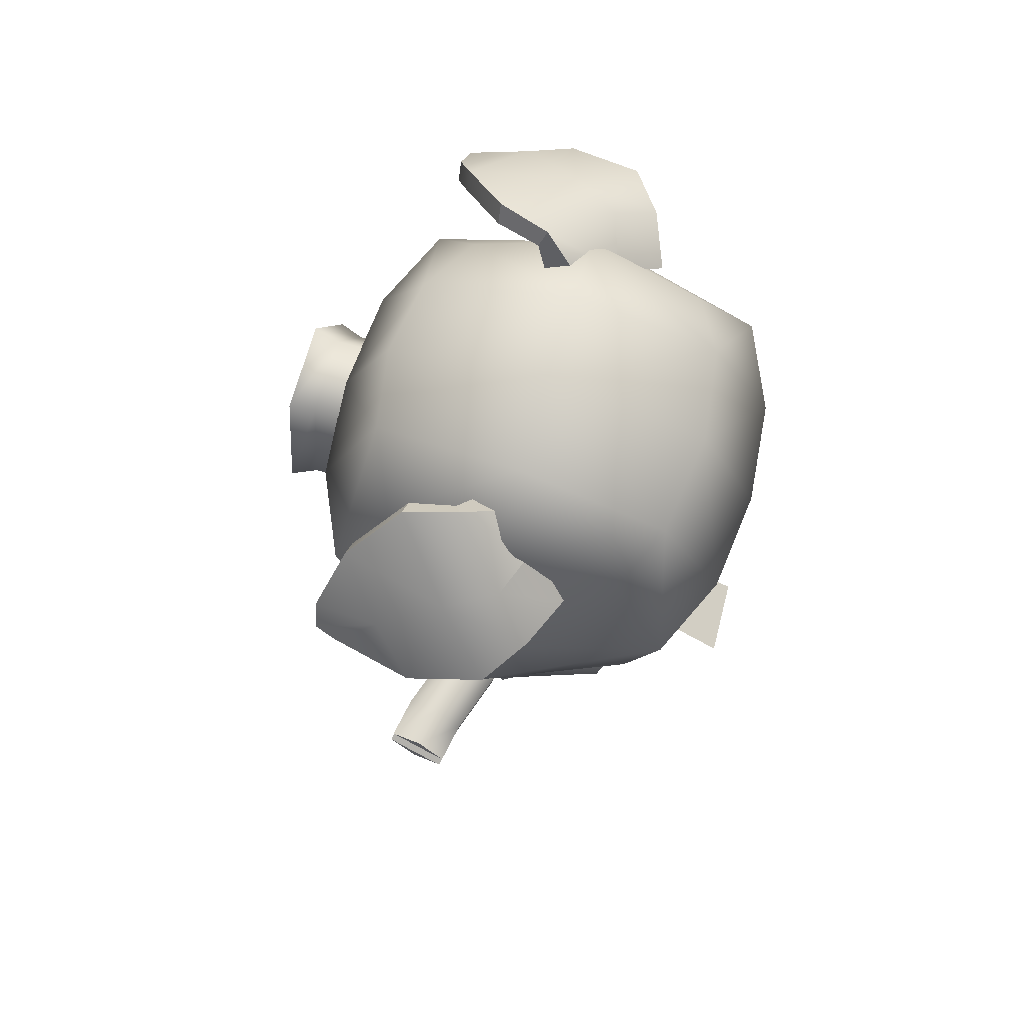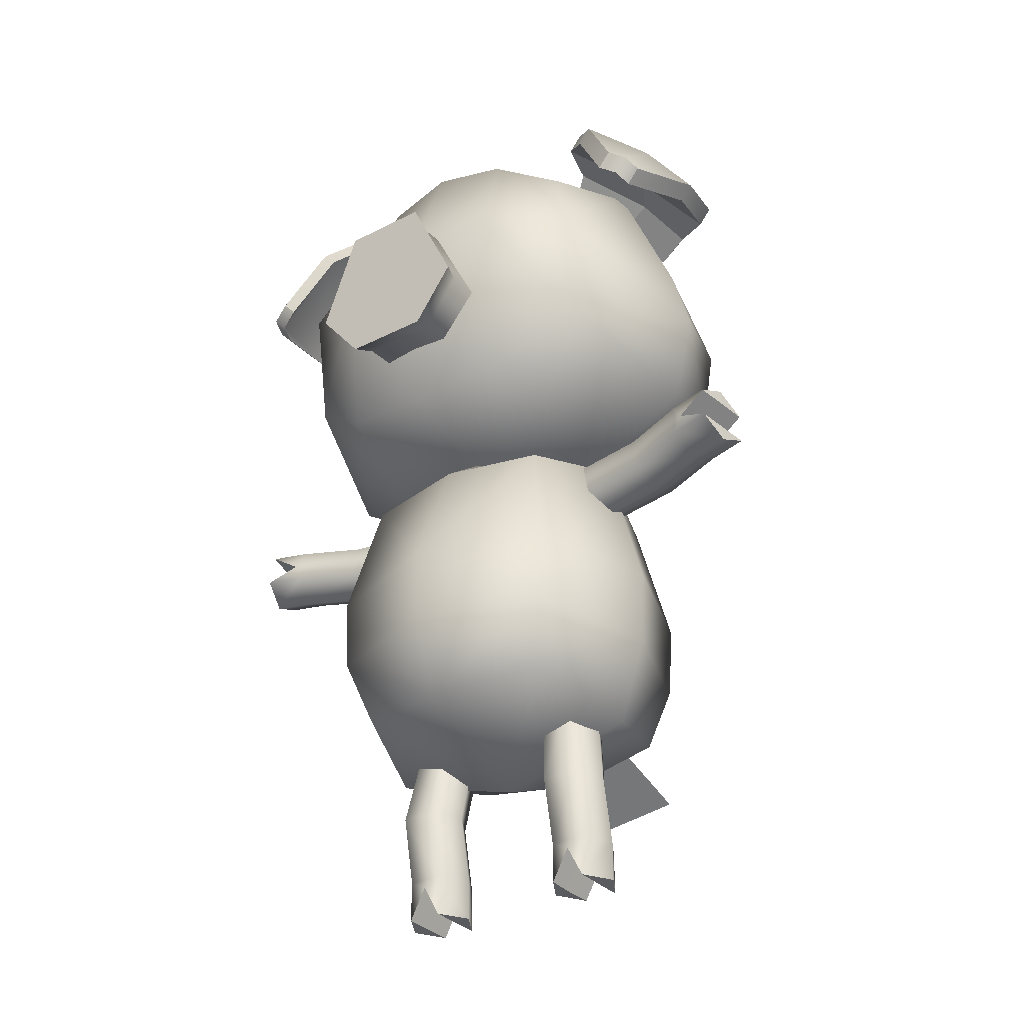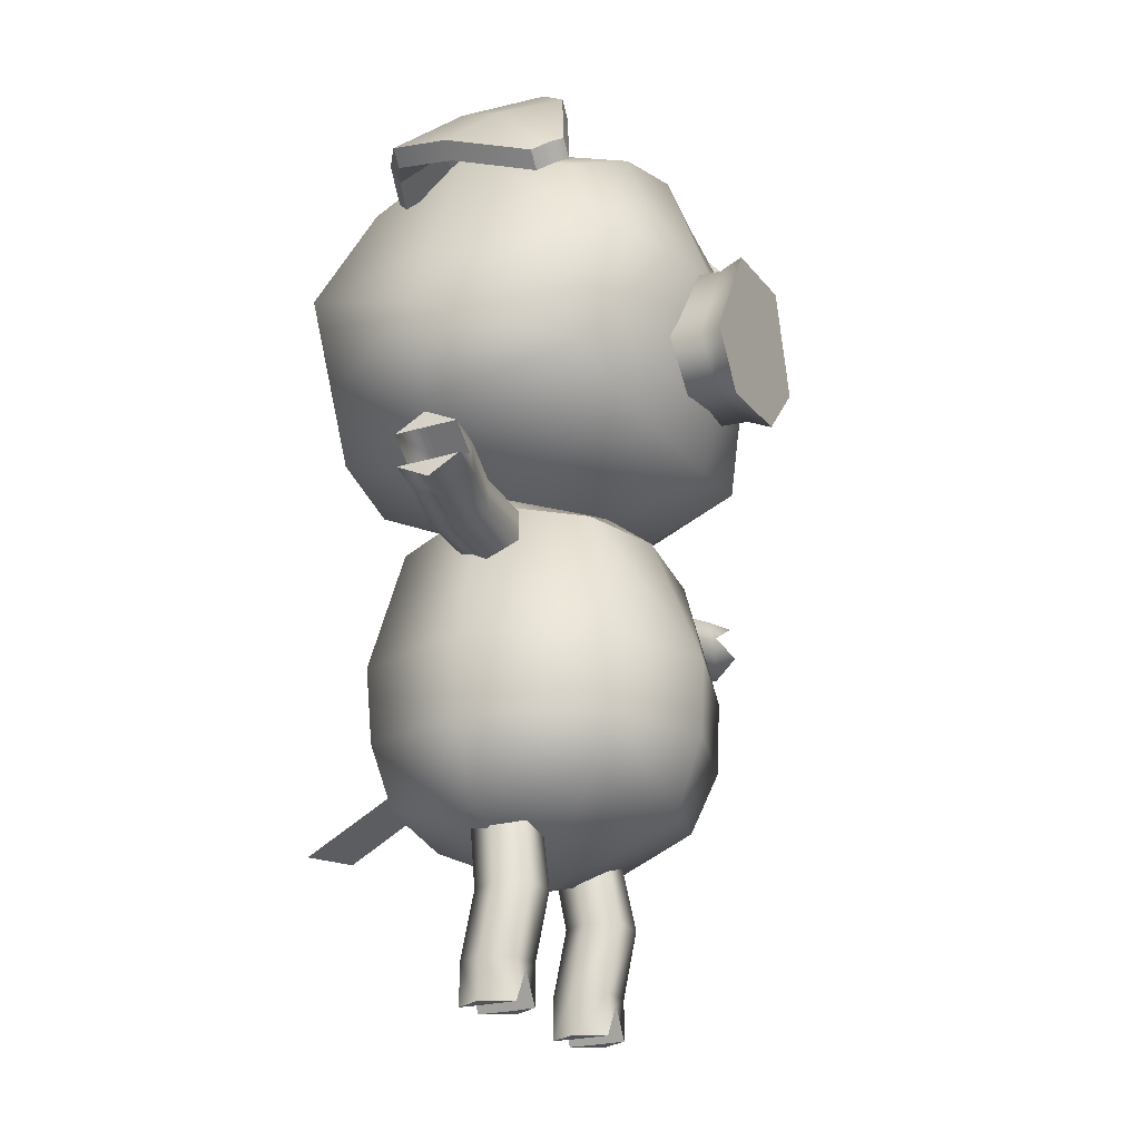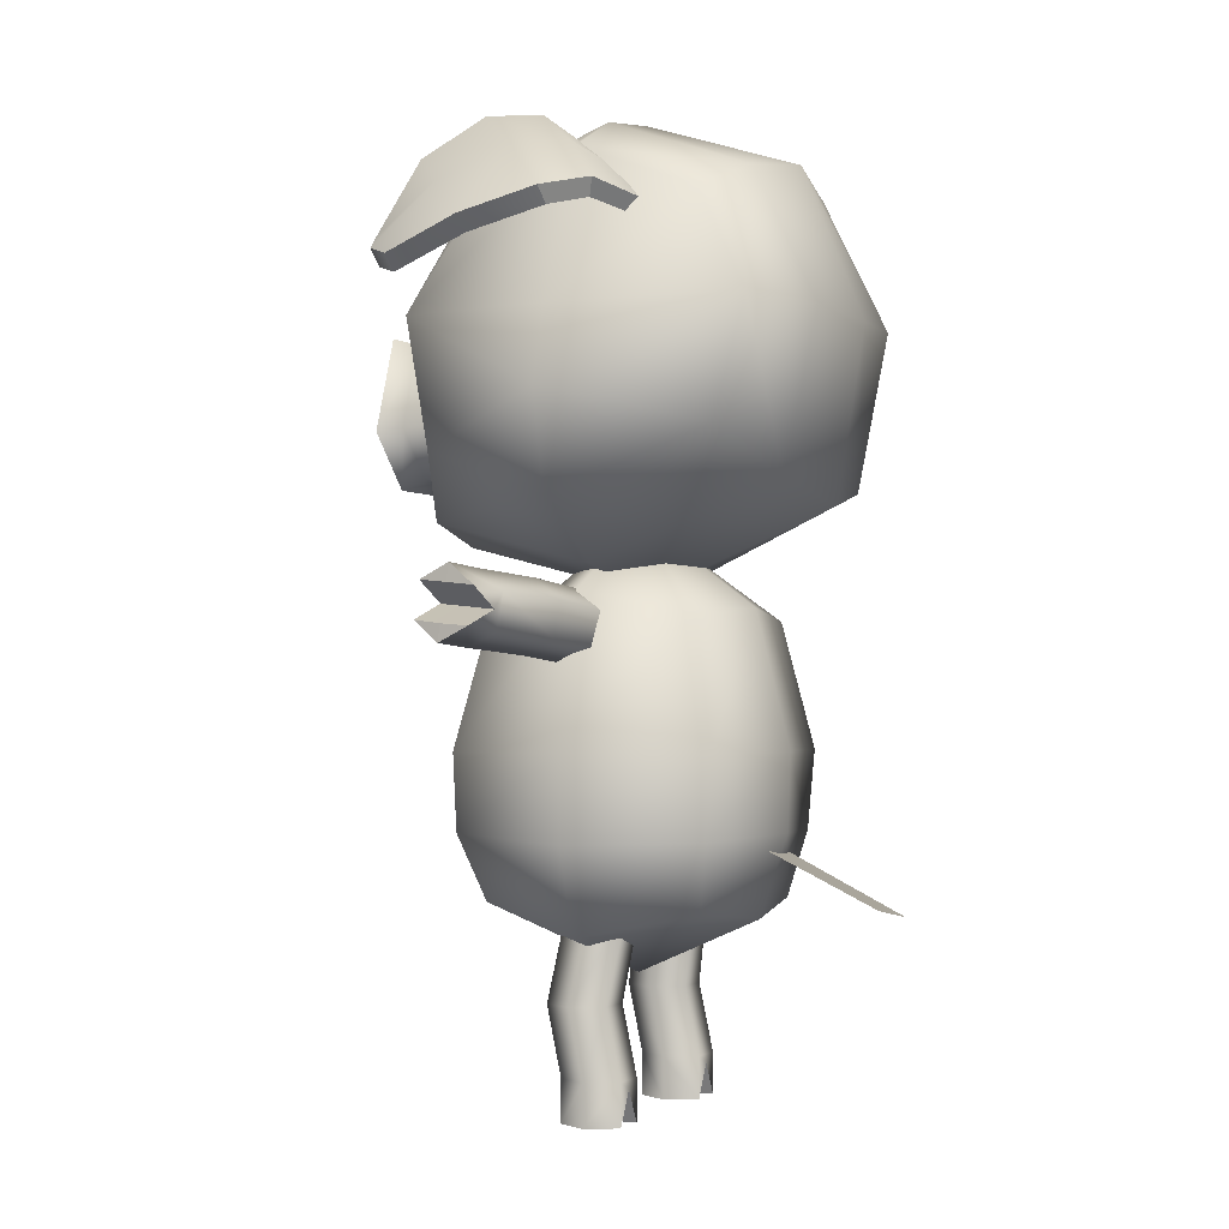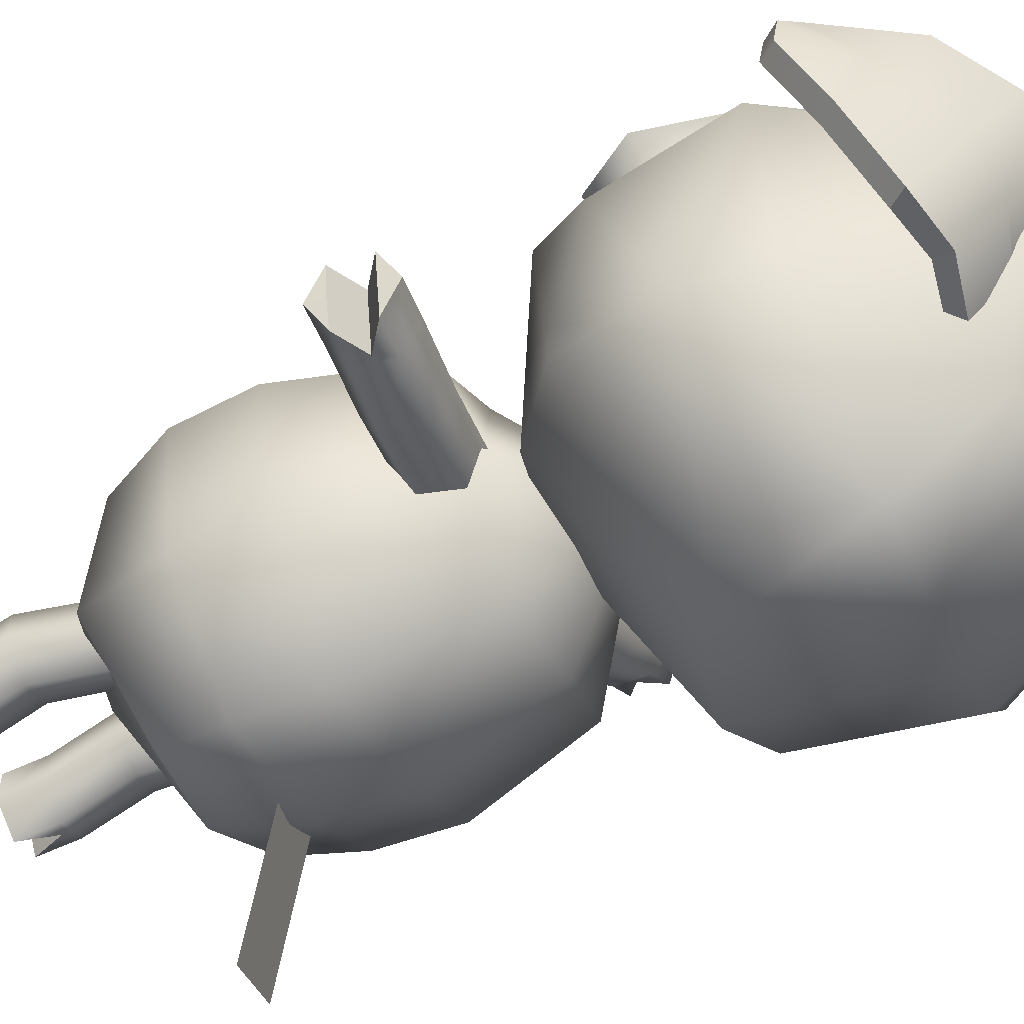
<metadata>
{"format":"obj","ext":"obj","renderer":"f3d","projection":"perspective","resolution":1024,"background":"white","views":[{"elev":75.2,"azim":140.8,"up":"+Y"},{"elev":-32.9,"azim":69.5,"up":"+Y"},{"elev":-22.8,"azim":-27.5,"up":"+Y"},{"elev":-2.0,"azim":149.4,"up":"+Y"},{"elev":-64.1,"azim":114.7,"up":"+Z"}]}
</metadata>
<code>
g default
v 3.155 14.4 -0.9307
v 3.184 14.84 -1.012
v 2.922 14.84 -1.37
v 2.847 14.43 -1.382
v 3.184 14.65 -0.8944
v 3.457 14.93 -1.102
v 3.029 14.93 -1.176
v 3.117 14.93 -1.6
v 2.818 14.65 -1.433
v 3.079 14.31 -1.656
v 2.932 14.31 -1.109
v 3.494 14.25 -1.046
v 3.518 14.63 -1.012
v 3.287 15.03 -1.351
v 3.049 14.63 -1.7
v 3.287 14.16 -1.351
v 2.93 14.63 -1.108
v 2.982 14.89 -1.48
v 2.906 14.64 -1.578
v 2.937 14.34 -1.524
v 3.08 14.2 -1.21
v 3.319 14.29 -0.9618
v 3.352 14.64 -0.9229
v 3.327 14.91 -1.038
v 3.143 15 -1.253
v 2.897 14.49 -1.085
v 3.242 13.6 -1.047
v 3.244 14.11 -1.051
v 3.015 14.11 -1.387
v 3.007 13.59 -1.393
v 3.231 13.87 -0.9842
v 3.428 14.12 -1.143
v 3.084 14.15 -1.188
v 3.167 14.13 -1.526
v 2.948 13.87 -1.4
v 3.164 13.57 -1.531
v 3.071 13.55 -1.179
v 3.453 13.57 -1.107
v 3.487 13.87 -1.057
v 3.298 14.3 -1.334
v 3.13 13.87 -1.581
v 3.298 13.46 -1.334
v 3.021 13.87 -1.145
v 3.484 13.72 -1.062
v 3.133 13.72 -1.576
v 2.959 13.72 -1.391
v 3.026 13.71 -1.148
v 3.233 13.72 -0.9911
v 3.465 14.38 -0.9492
v 3.589 14.38 -1.034
v 3.654 14.47 -1.071
v 3.599 14.64 -1.019
v 3.475 14.64 -0.9345
v 3.406 14.47 -0.9017
v 3.362 14.39 -1.101
v 3.486 14.39 -1.185
v 3.551 14.48 -1.222
v 3.496 14.65 -1.17
v 3.372 14.65 -1.086
v 3.303 14.48 -1.053
v 3.483 14.36 -0.9057
v 3.622 14.36 -1.001
v 3.557 14.46 -0.9472
v 3.696 14.46 -1.042
v 3.634 14.65 -0.9841
v 3.494 14.65 -0.8892
v 3.417 14.46 -0.8523
v 3.096 14.73 -0.8515
v 3.034 14.7 -0.8626
v 3.076 14.76 -0.8339
v 3.013 14.73 -0.845
v 3.134 15 -1.032
v 2.836 14.81 -1.085
v 3.154 14.97 -1.05
v 2.857 14.79 -1.102
v 3.115 14.91 -0.9151
v 3.135 14.88 -0.9327
v 2.909 14.74 -0.9728
v 2.888 14.77 -0.9552
v 2.966 14.91 -1.053
v 2.986 14.88 -1.071
v 3.006 14.82 -0.9472
v 3.062 14.71 -0.8396
v 3.041 14.74 -0.822
v 2.985 14.85 -0.9296
v 3.102 15 -1.13
v 2.958 14.92 -1.157
v 2.98 14.89 -1.156
v 3.124 14.96 -1.129
v 2.871 14.84 -1.182
v 2.893 14.81 -1.181
v 3.099 14.94 -1.197
v 3.021 14.89 -1.241
v 3.026 14.87 -1.218
v 3.136 14.93 -1.163
v 2.93 14.82 -1.271
v 2.935 14.79 -1.248
v 3.093 13.29 -1.267
v 3.149 13.29 -1.305
v 3.209 13.29 -1.276
v 3.214 13.29 -1.208
v 3.159 13.29 -1.17
v 3.098 13.29 -1.2
v 3.112 13.59 -1.28
v 3.162 13.59 -1.314
v 3.219 13.59 -1.282
v 3.227 13.59 -1.217
v 3.178 13.59 -1.183
v 3.12 13.59 -1.215
v 3.149 13.21 -1.305
v 3.209 13.21 -1.276
v 3.214 13.21 -1.208
v 3.159 13.21 -1.17
v 3.098 13.21 -1.2
v 3.093 13.21 -1.267
v 3.12 13.28 -1.285
v 3.153 13.28 -1.237
v 3.186 13.28 -1.189
v 3.126 13.21 -1.219
v 3.183 13.21 -1.257
v 2.872 14.14 -1.034
v 2.872 14.08 -1.025
v 2.914 14.05 -0.9793
v 2.954 14.09 -0.9427
v 2.954 14.15 -0.9518
v 2.912 14.18 -0.9974
v 3.084 14.12 -1.242
v 3.084 14.05 -1.233
v 3.126 14.02 -1.188
v 3.166 14.06 -1.151
v 3.166 14.13 -1.16
v 3.124 14.16 -1.206
v 2.815 14.08 -0.9692
v 2.857 14.05 -0.9236
v 2.898 14.09 -0.887
v 2.897 14.16 -0.8961
v 2.856 14.19 -0.9417
v 2.815 14.15 -0.9782
v 2.86 14.11 -1.018
v 2.901 14.12 -0.9767
v 2.942 14.12 -0.9357
v 2.856 14.16 -0.9369
v 2.856 14.09 -0.9274
v 3.175 13.42 -1.147
v 3.23 13.42 -1.185
v 3.225 13.42 -1.252
v 3.165 13.42 -1.282
v 3.109 13.42 -1.244
v 3.114 13.42 -1.177
v 3.08 13.69 -1.499
v 3.202 13.7 -1.581
v 2.958 13.57 -1.693
v 3.091 13.6 -1.791
v 3.034 14.14 -1.056
v 3.034 14.08 -1.047
v 2.994 14.04 -1.084
v 2.952 14.06 -1.129
v 2.952 14.13 -1.138
v 2.992 14.17 -1.102
v 3.726 14.4 -1.32
v 3.64 14.84 -1.322
v 3.402 14.84 -1.698
v 3.419 14.43 -1.771
v 3.749 14.65 -1.28
v 3.544 14.93 -1.526
v 3.382 14.65 -1.818
v 3.642 14.31 -1.593
v 3.644 14.63 -1.594
v 3.279 14.89 -1.682
v 3.214 14.64 -1.788
v 3.254 14.34 -1.74
v 3.493 14.2 -1.492
v 3.637 14.29 -1.178
v 3.661 14.64 -1.134
v 3.564 14.91 -1.199
v 3.43 15 -1.449
v 3.677 14.49 -1.617
v 3.586 13.6 -1.281
v 3.582 14.11 -1.281
v 3.353 14.11 -1.617
v 3.35 13.59 -1.626
v 3.648 13.87 -1.268
v 3.513 14.15 -1.48
v 3.365 13.87 -1.684
v 3.526 13.55 -1.489
v 3.576 13.87 -1.523
v 3.37 13.72 -1.671
v 3.571 13.71 -1.52
v 3.641 13.72 -1.269
v 3.821 14.73 -1.345
v 3.834 14.7 -1.408
v 3.845 14.76 -1.358
v 3.858 14.73 -1.421
v 3.64 15 -1.377
v 3.7 14.81 -1.673
v 3.616 14.97 -1.364
v 3.676 14.79 -1.66
v 3.755 14.91 -1.352
v 3.731 14.88 -1.339
v 3.777 14.74 -1.564
v 3.801 14.77 -1.577
v 3.681 14.91 -1.541
v 3.657 14.88 -1.528
v 3.765 14.82 -1.465
v 3.845 14.71 -1.373
v 3.869 14.74 -1.386
v 3.789 14.85 -1.478
v 3.56 15 -1.442
v 3.588 14.92 -1.586
v 3.58 14.89 -1.565
v 3.553 14.96 -1.421
v 3.596 14.84 -1.676
v 3.589 14.81 -1.655
v 3.499 14.94 -1.469
v 3.486 14.89 -1.558
v 3.506 14.87 -1.545
v 3.517 14.93 -1.423
v 3.492 14.82 -1.654
v 3.511 14.79 -1.641
v 3.436 13.29 -1.5
v 3.38 13.29 -1.463
v 3.385 13.29 -1.395
v 3.446 13.29 -1.366
v 3.502 13.29 -1.404
v 3.497 13.29 -1.471
v 3.417 13.59 -1.487
v 3.367 13.59 -1.454
v 3.375 13.59 -1.389
v 3.433 13.59 -1.357
v 3.482 13.59 -1.391
v 3.474 13.59 -1.456
v 3.38 13.21 -1.463
v 3.385 13.21 -1.395
v 3.446 13.21 -1.366
v 3.502 13.21 -1.404
v 3.497 13.21 -1.471
v 3.436 13.21 -1.5
v 3.409 13.28 -1.482
v 3.442 13.28 -1.434
v 3.474 13.28 -1.385
v 3.469 13.21 -1.452
v 3.412 13.21 -1.414
v 3.734 14.14 -1.621
v 3.742 14.08 -1.617
v 3.769 14.05 -1.562
v 3.788 14.09 -1.511
v 3.78 14.15 -1.515
v 3.753 14.18 -1.57
v 3.462 14.12 -1.5
v 3.47 14.05 -1.496
v 3.498 14.02 -1.441
v 3.517 14.06 -1.39
v 3.509 14.13 -1.394
v 3.481 14.16 -1.449
v 3.815 14.08 -1.65
v 3.842 14.05 -1.595
v 3.861 14.09 -1.543
v 3.853 14.16 -1.547
v 3.825 14.19 -1.602
v 3.806 14.15 -1.654
v 3.753 14.11 -1.626
v 3.776 14.12 -1.573
v 3.799 14.12 -1.52
v 3.83 14.16 -1.601
v 3.839 14.09 -1.597
v 3.517 13.42 -1.381
v 3.462 13.42 -1.343
v 3.401 13.42 -1.372
v 3.396 13.42 -1.439
v 3.452 13.42 -1.477
v 3.512 13.42 -1.448
v 3.654 14.14 -1.479
v 3.662 14.08 -1.475
v 3.643 14.04 -1.526
v 3.615 14.06 -1.581
v 3.607 14.13 -1.585
v 3.626 14.17 -1.534
g pCube169
f 12 13 23 22
f 13 6 24 23
f 6 14 25 24
f 14 8 18 25
f 8 15 19 18
f 15 10 20 19
f 10 16 21 20
f 16 12 22 21
f 1 5 26
f 26 17 9
f 17 7 3 9
f 5 2 7 17
f 18 19 9 3
f 20 4 9 19
f 21 11 4 20
f 22 1 11 21
f 23 5 1 22
f 24 2 5 23
f 25 7 2 24
f 18 3 7 25
f 1 26 11
f 11 26 4
f 5 17 26
f 26 9 4
f 38 44 48 27
f 39 32 28 31
f 32 40 33 28
f 40 34 29 33
f 34 41 35 29
f 45 36 30 46
f 36 42 37 30
f 42 38 27 37
f 27 48 47 37
f 37 47 46 30
f 43 33 29 35
f 31 28 33 43
f 41 45 46 35
f 47 43 35 46
f 48 31 43 47
f 44 39 31 48
f 49 55 56 50
f 50 56 57 51
f 51 57 58 52
f 52 58 59 53
f 53 59 60 54
f 54 60 55 49
f 62 63 61
f 64 63 62
f 65 63 64
f 66 63 65
f 67 63 66
f 61 63 67
f 50 62 61 49
f 51 64 62 50
f 52 65 64 51
f 53 66 65 52
f 54 67 66 53
f 49 61 67 54
f 68 70 84 83
f 70 76 85 84
f 92 95 94 93
f 77 68 83 82
f 69 71 79 78
f 77 76 70 68
f 74 72 76 77
f 74 77 82 81
f 79 73 75 78
f 76 72 80 85
f 93 94 97 96
f 82 78 75 81
f 83 69 78 82
f 84 71 69 83
f 85 79 71 84
f 80 73 79 85
f 72 86 87 80
f 81 88 89 74
f 74 89 86 72
f 80 87 90 73
f 73 90 91 75
f 75 91 88 81
f 86 92 93 87
f 88 94 95 89
f 89 95 92 86
f 87 93 96 90
f 90 96 97 91
f 91 97 94 88
f 98 148 147 99
f 99 147 146 100
f 100 146 145 101
f 101 145 144 102
f 102 144 149 103
f 103 149 148 98
f 100 111 110 99
f 101 112 111 100
f 103 114 113 102
f 98 115 114 103
f 111 120 110
f 112 120 111
f 114 119 113
f 115 119 114
f 118 112 101
f 116 115 98
f 99 110 116
f 99 116 98
f 102 113 118
f 102 118 101
f 119 117 118 113
f 115 116 117 119
f 120 117 116 110
f 112 118 117 120
f 121 158 157 122
f 122 157 156 123
f 123 156 155 124
f 124 155 154 125
f 125 154 159 126
f 126 159 158 121
f 123 134 133 122
f 124 135 134 123
f 126 137 136 125
f 121 138 137 126
f 134 143 133
f 135 143 134
f 137 142 136
f 138 142 137
f 141 135 124
f 139 138 121
f 122 133 139
f 122 139 121
f 125 136 141
f 125 141 124
f 142 140 141 136
f 138 139 140 142
f 143 140 139 133
f 135 141 140 143
f 145 107 108 144
f 146 106 107 145
f 147 105 106 146
f 148 104 105 147
f 149 109 104 148
f 144 108 109 149
f 151 153 152 150
f 155 130 131 154
f 156 129 130 155
f 157 128 129 156
f 158 127 128 157
f 159 132 127 158
f 154 131 132 159
f 12 173 174 13
f 13 174 175 6
f 6 175 176 14
f 14 176 169 8
f 8 169 170 15
f 15 170 171 10
f 10 171 172 16
f 16 172 173 12
f 160 177 164
f 177 166 168
f 168 166 162 165
f 164 168 165 161
f 169 162 166 170
f 171 170 166 163
f 172 171 163 167
f 173 172 167 160
f 174 173 160 164
f 175 174 164 161
f 176 175 161 165
f 169 176 165 162
f 160 167 177
f 167 163 177
f 164 177 168
f 177 163 166
f 38 178 189 44
f 39 182 179 32
f 32 179 183 40
f 40 183 180 34
f 34 180 184 41
f 45 187 181 36
f 36 181 185 42
f 42 185 178 38
f 178 185 188 189
f 185 181 187 188
f 186 184 180 183
f 182 186 183 179
f 41 184 187 45
f 188 187 184 186
f 189 188 186 182
f 44 189 182 39
f 190 205 206 192
f 192 206 207 198
f 214 215 216 217
f 199 204 205 190
f 191 200 201 193
f 199 190 192 198
f 196 199 198 194
f 196 203 204 199
f 201 200 197 195
f 198 207 202 194
f 215 218 219 216
f 204 203 197 200
f 205 204 200 191
f 206 205 191 193
f 207 206 193 201
f 202 207 201 195
f 194 202 209 208
f 203 196 211 210
f 196 194 208 211
f 202 195 212 209
f 195 197 213 212
f 197 203 210 213
f 208 209 215 214
f 210 211 217 216
f 211 208 214 217
f 209 212 218 215
f 212 213 219 218
f 213 210 216 219
f 220 221 269 270
f 221 222 268 269
f 222 223 267 268
f 223 224 266 267
f 224 225 271 266
f 225 220 270 271
f 222 221 232 233
f 223 222 233 234
f 225 224 235 236
f 220 225 236 237
f 233 232 242
f 234 233 242
f 236 235 241
f 237 236 241
f 240 223 234
f 238 220 237
f 221 238 232
f 221 220 238
f 224 240 235
f 224 223 240
f 241 235 240 239
f 237 241 239 238
f 242 232 238 239
f 234 242 239 240
f 243 244 275 276
f 244 245 274 275
f 245 246 273 274
f 246 247 272 273
f 247 248 277 272
f 248 243 276 277
f 245 244 255 256
f 246 245 256 257
f 248 247 258 259
f 243 248 259 260
f 256 255 265
f 257 256 265
f 259 258 264
f 260 259 264
f 263 246 257
f 261 243 260
f 244 261 255
f 244 243 261
f 247 263 258
f 247 246 263
f 264 258 263 262
f 260 264 262 261
f 265 255 261 262
f 257 265 262 263
f 267 266 230 229
f 268 267 229 228
f 269 268 228 227
f 270 269 227 226
f 271 270 226 231
f 266 271 231 230
f 273 272 253 252
f 274 273 252 251
f 275 274 251 250
f 276 275 250 249
f 277 276 249 254
f 272 277 254 253

</code>
